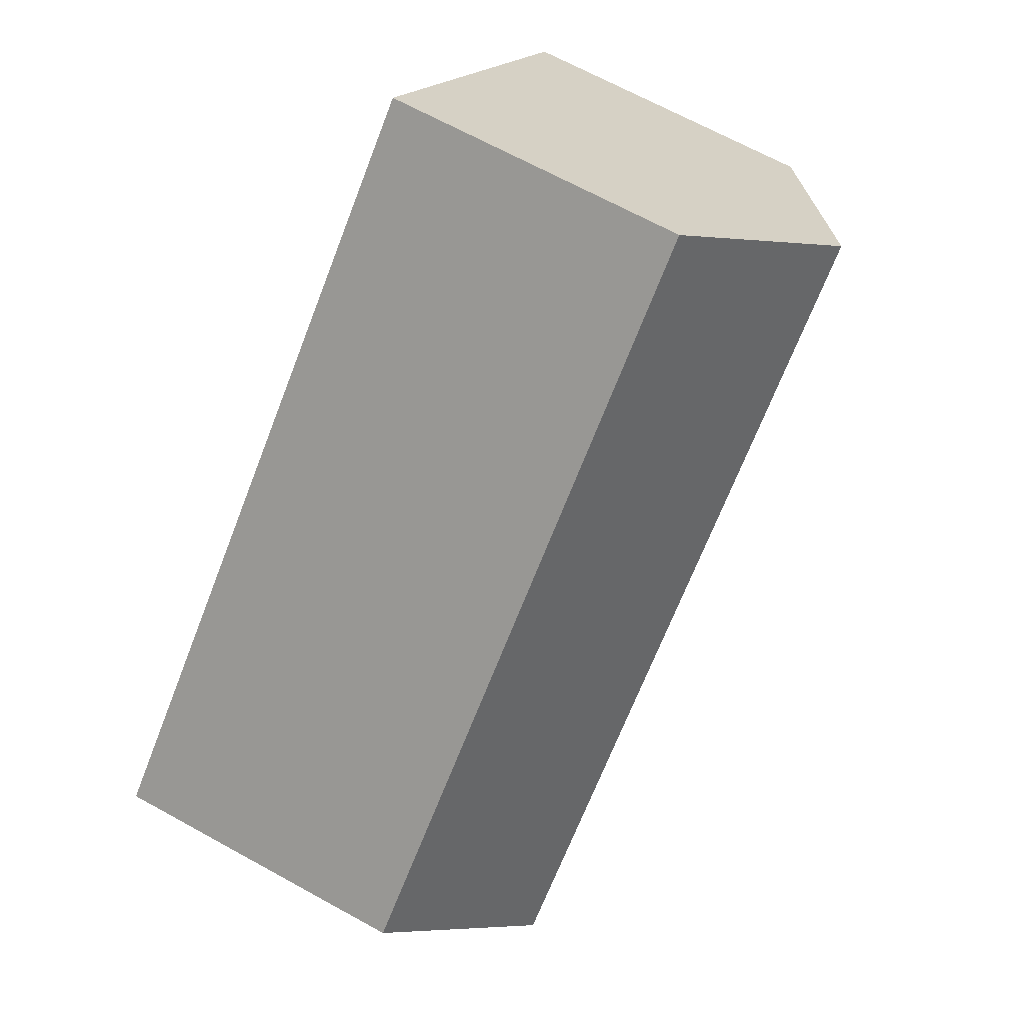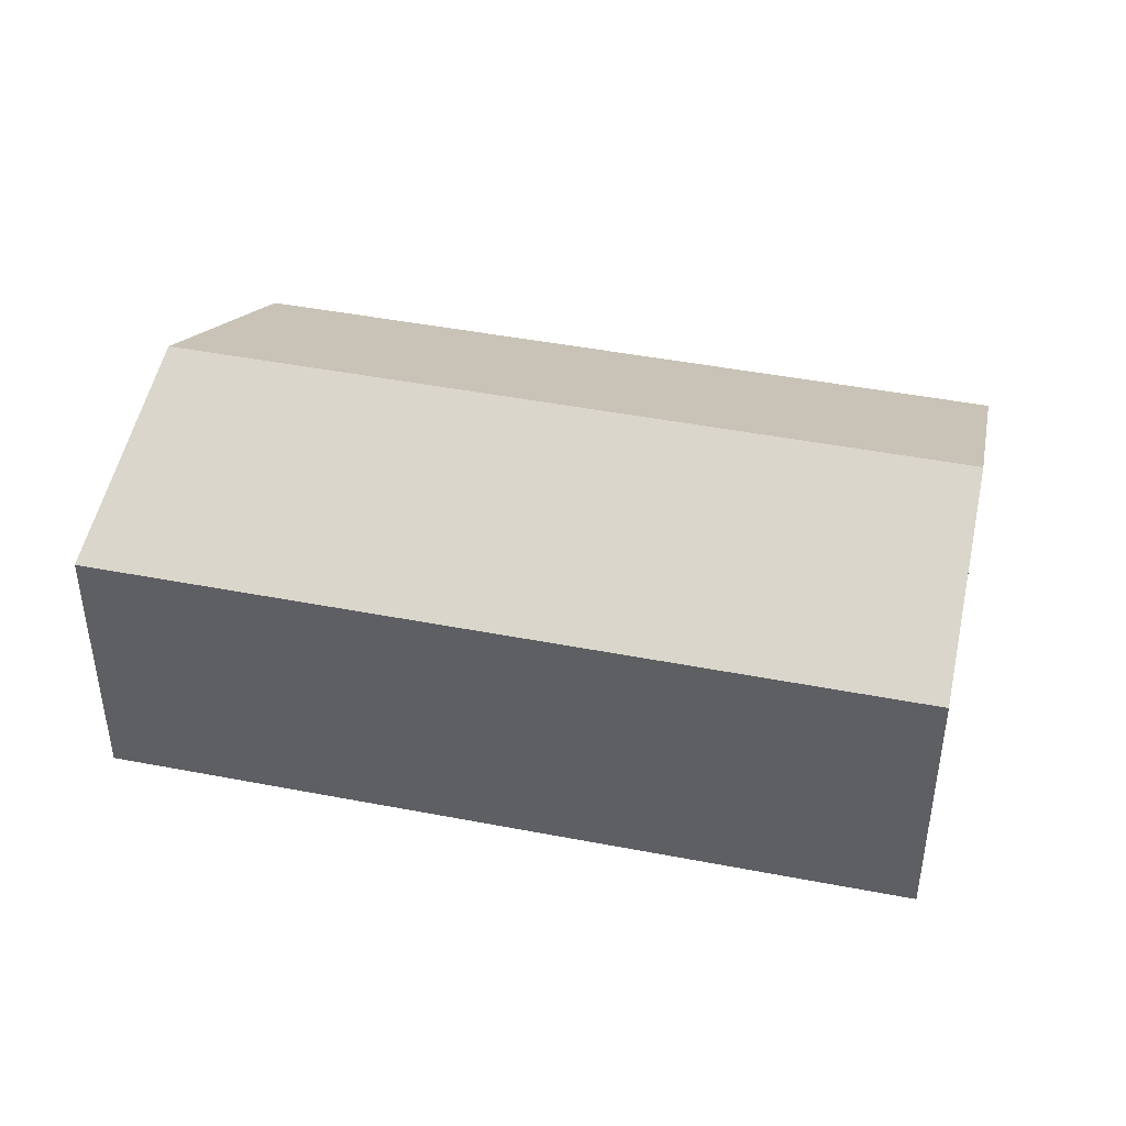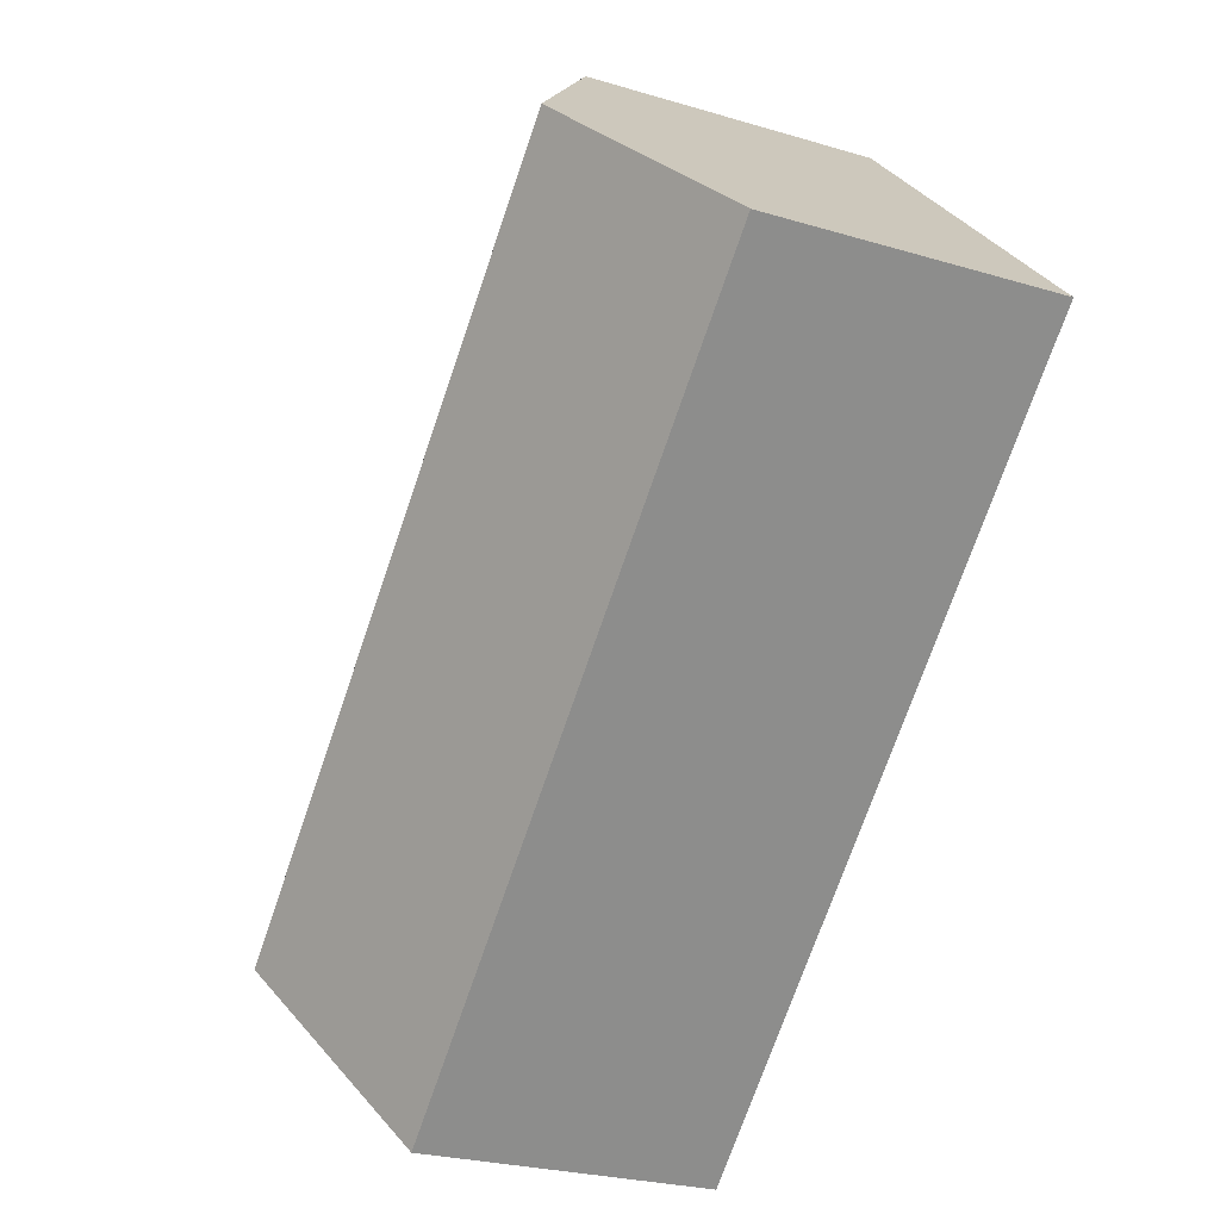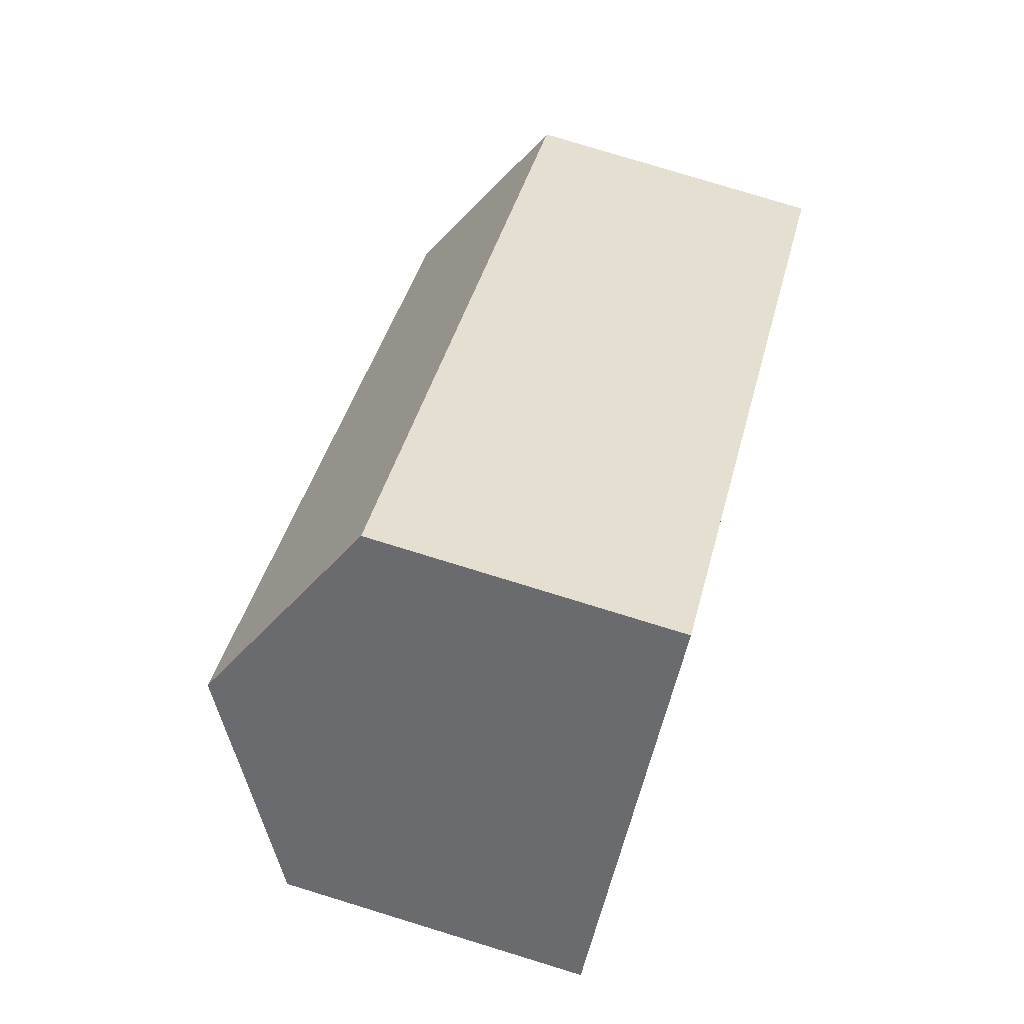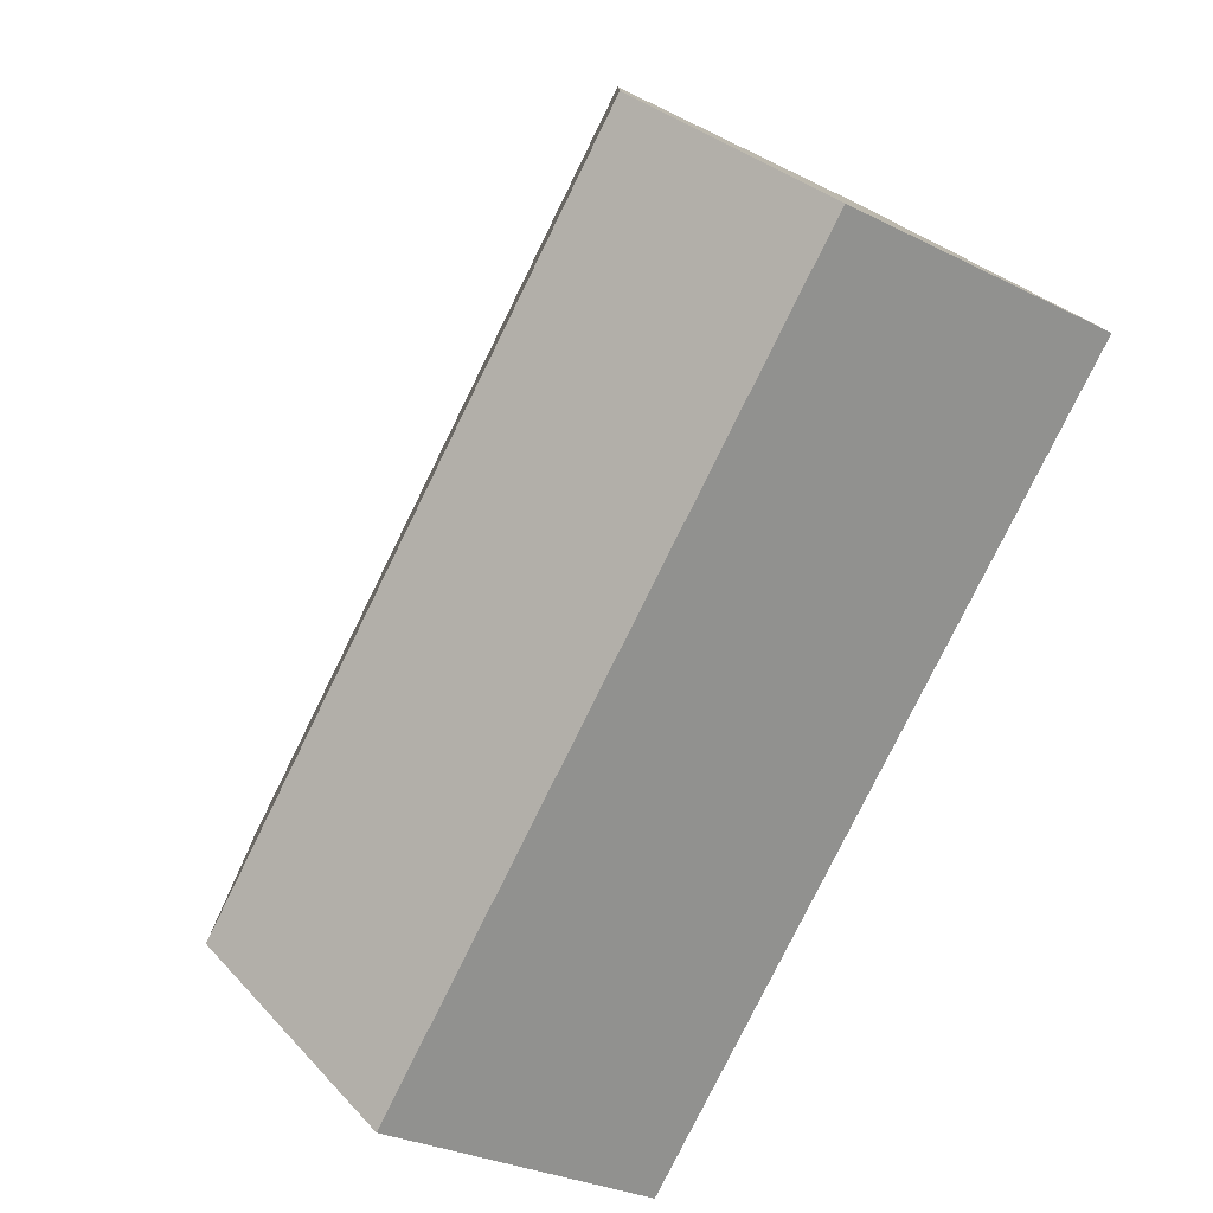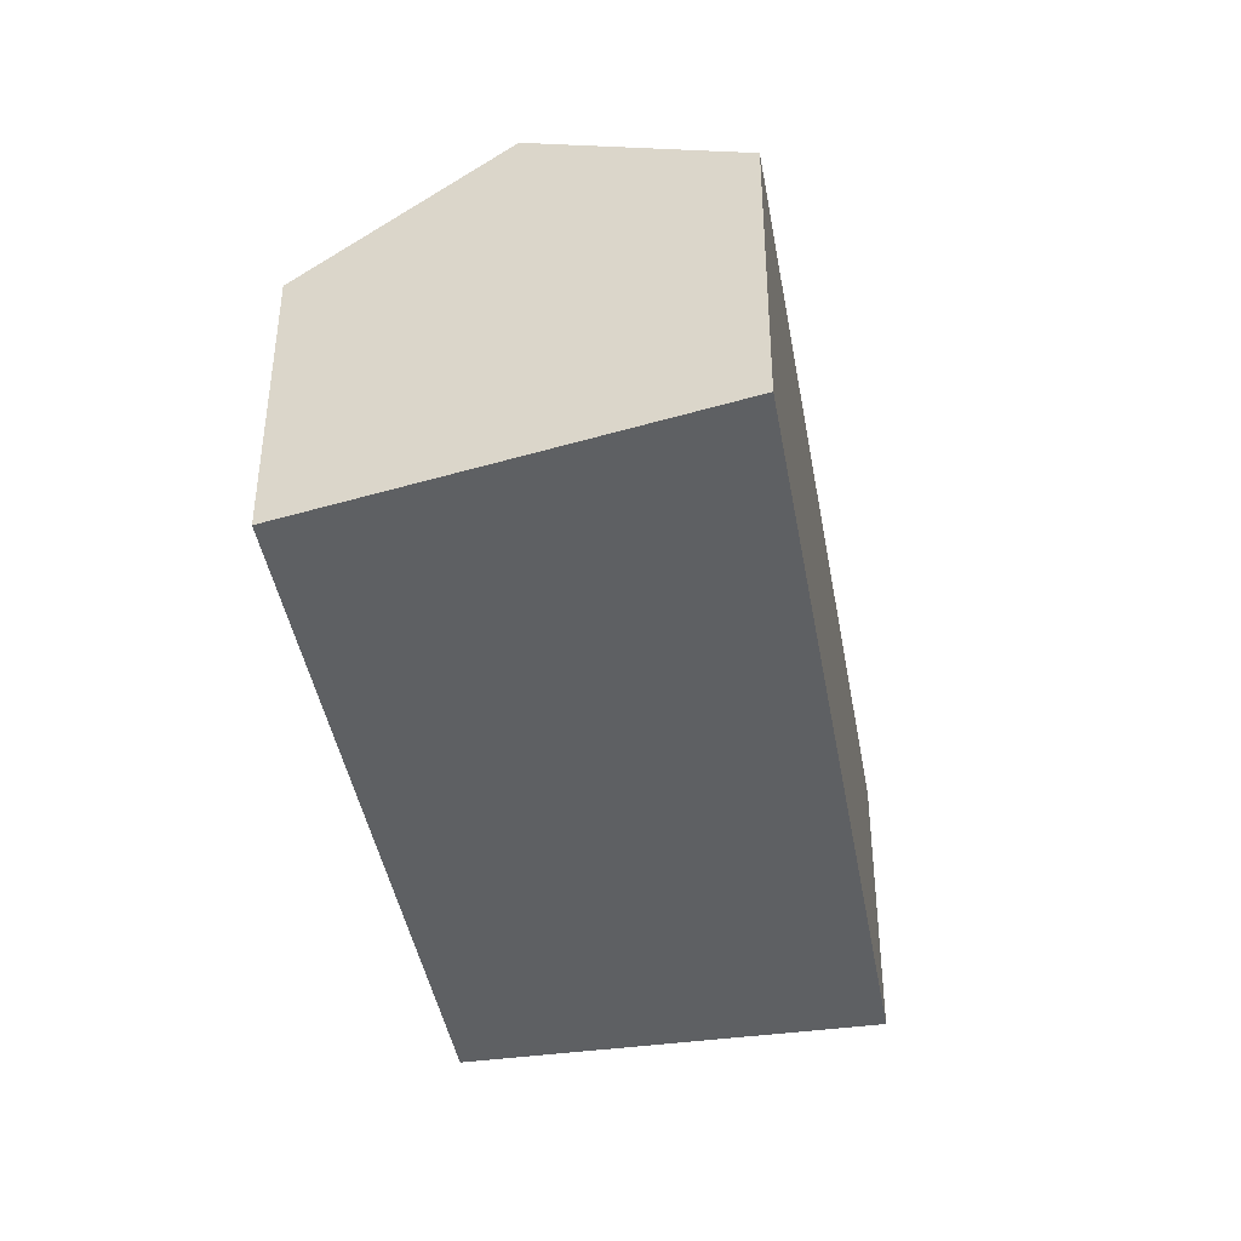
<metadata>
{"format":"obj","ext":"obj","renderer":"f3d","projection":"perspective","resolution":1024,"background":"white","views":[{"elev":67.1,"azim":119.0,"up":"+Z"},{"elev":45.4,"azim":-124.9,"up":"+Y"},{"elev":-25.3,"azim":-115.9,"up":"+Z"},{"elev":79.1,"azim":-73.0,"up":"+Z"},{"elev":-29.5,"azim":-126.8,"up":"+Z"},{"elev":-42.7,"azim":142.4,"up":"+Y"}]}
</metadata>
<code>
v  8.007 7.962 8.503
v  20.39 10.93 -10.79
v  3.998 10.93 4.246
v  11.36 7.965 5.414
v  23.6 7.977 -5.85
v  17.16 7.969 -15.75
v  0.674 7.969 -0.619
v  3.482 10.55 3.698
v  0 7.969 4.88e-16
v  17.16 9.643e-16 -15.75
v  0.674 3.79e-17 -0.619
v  0 0 0
v  3.482 -2.264e-16 3.698
v  3.998 -2.6e-16 4.246
v  8.007 -5.207e-16 8.503
v  11.36 -3.315e-16 5.414
v  23.6 3.582e-16 -5.85
v  20.39 6.609e-16 -10.79
g defaultobject
f 1 2 3
f 2 1 4
f 2 4 5
f 6 3 2
f 3 6 7
f 3 7 8
f 8 7 9
f 10 7 6
f 7 10 11
f 7 11 9
f 9 11 12
f 12 8 9
f 8 12 3
f 3 12 1
f 1 12 13
f 1 13 14
f 1 14 15
f 15 4 1
f 4 15 5
f 5 15 16
f 5 16 17
f 2 10 6
f 10 2 5
f 10 5 18
f 18 5 17
f 11 13 12
f 13 11 10
f 13 10 14
f 14 10 15
f 15 10 16
f 16 10 18
f 16 18 17

</code>
